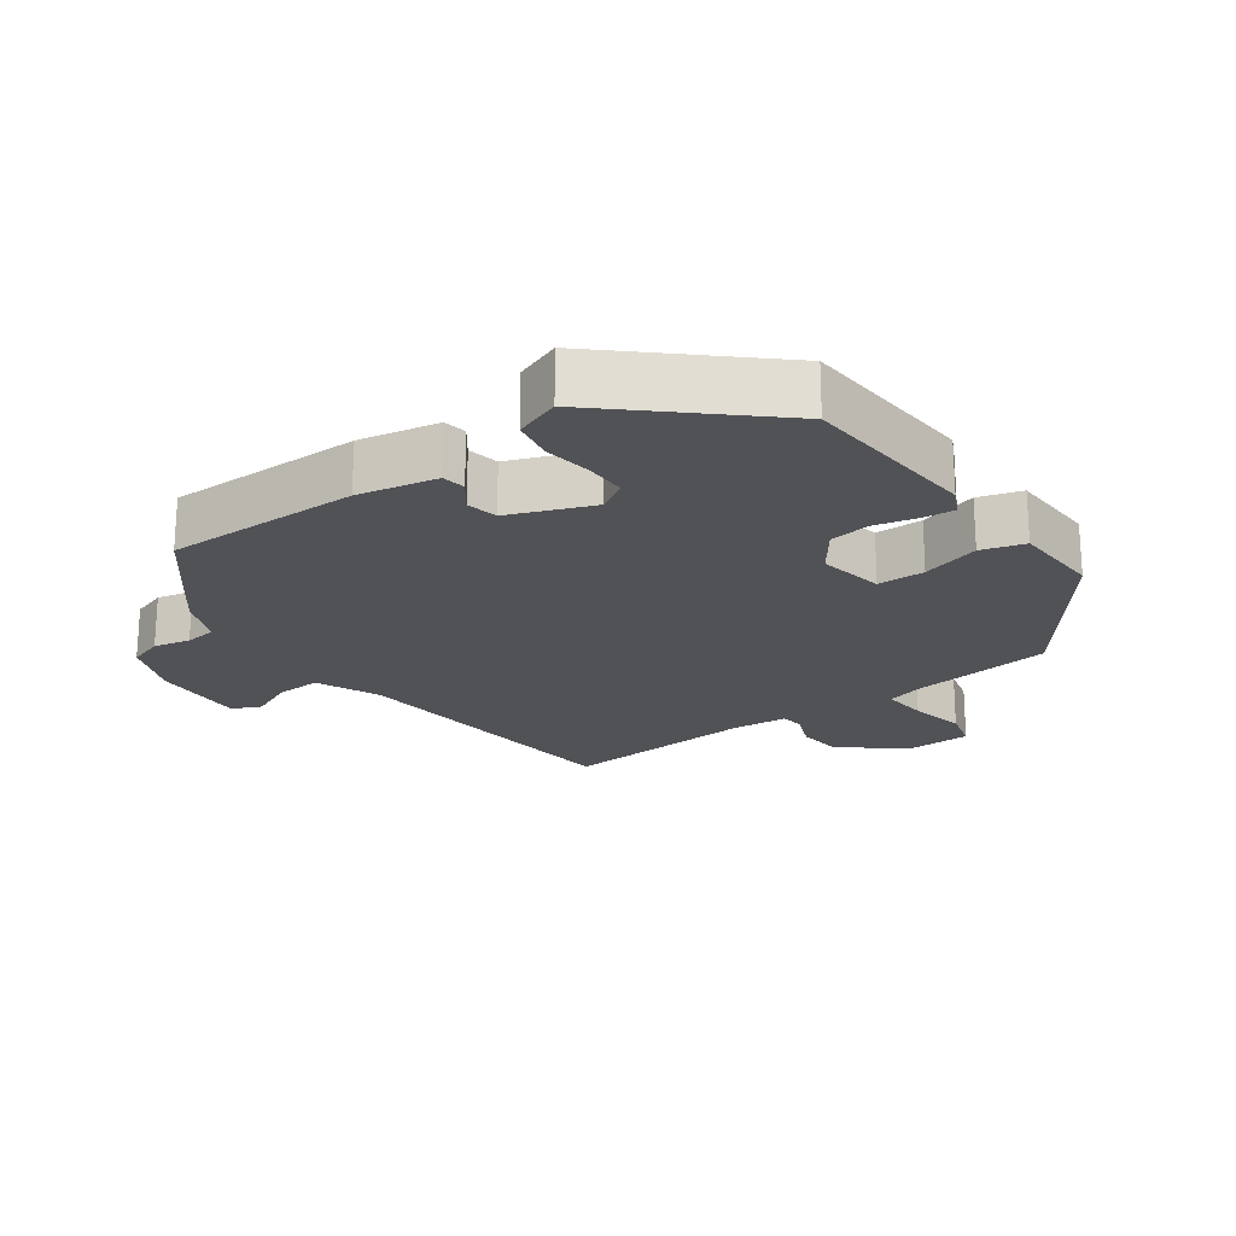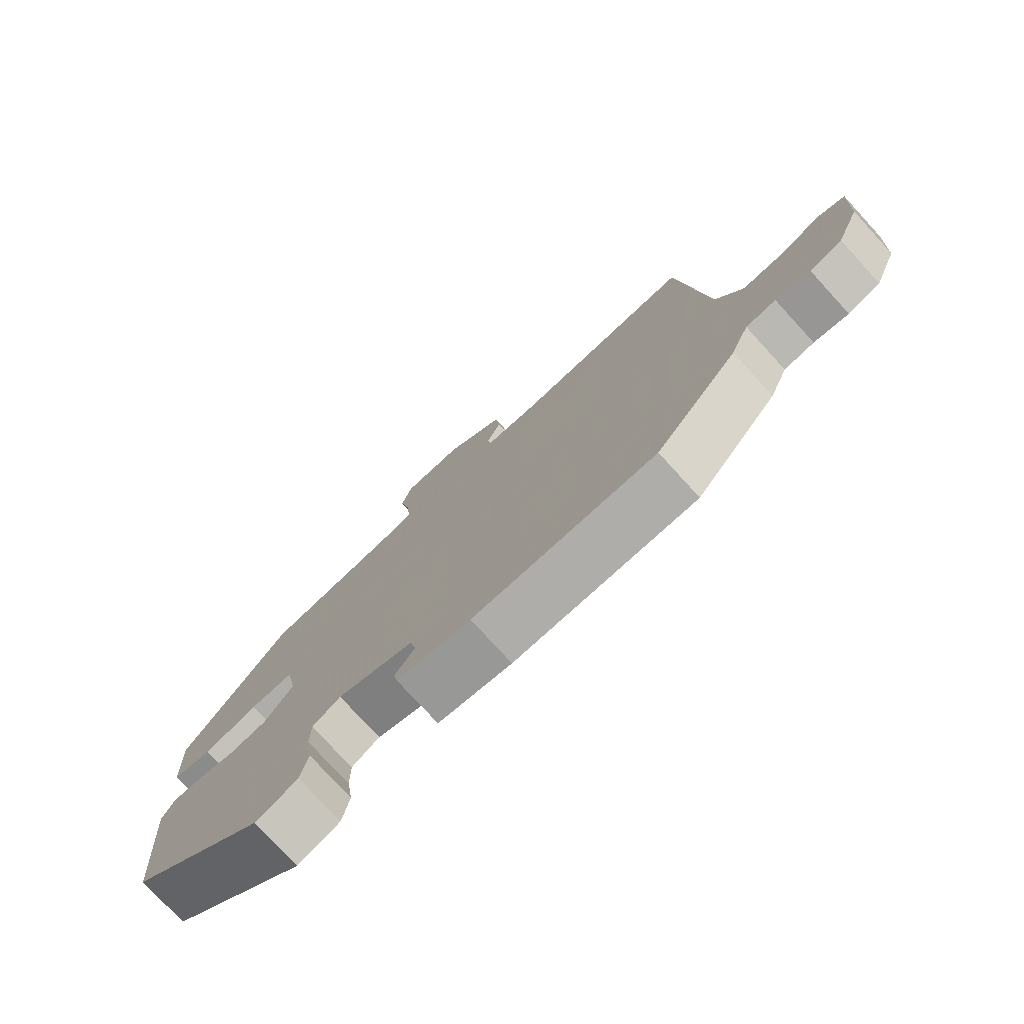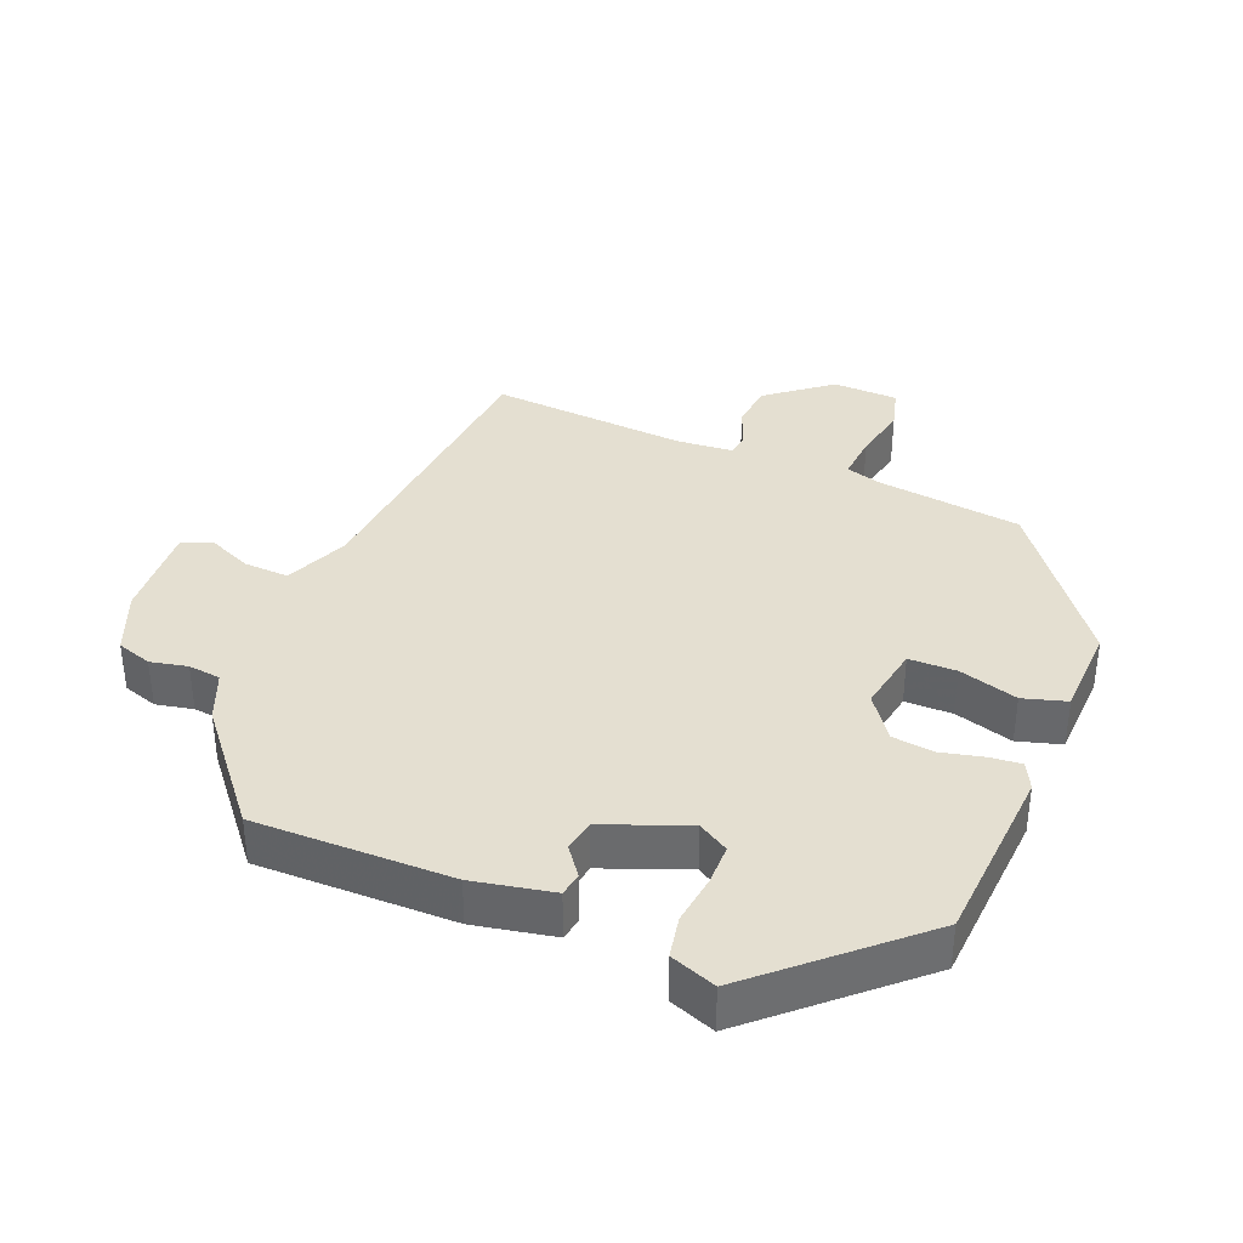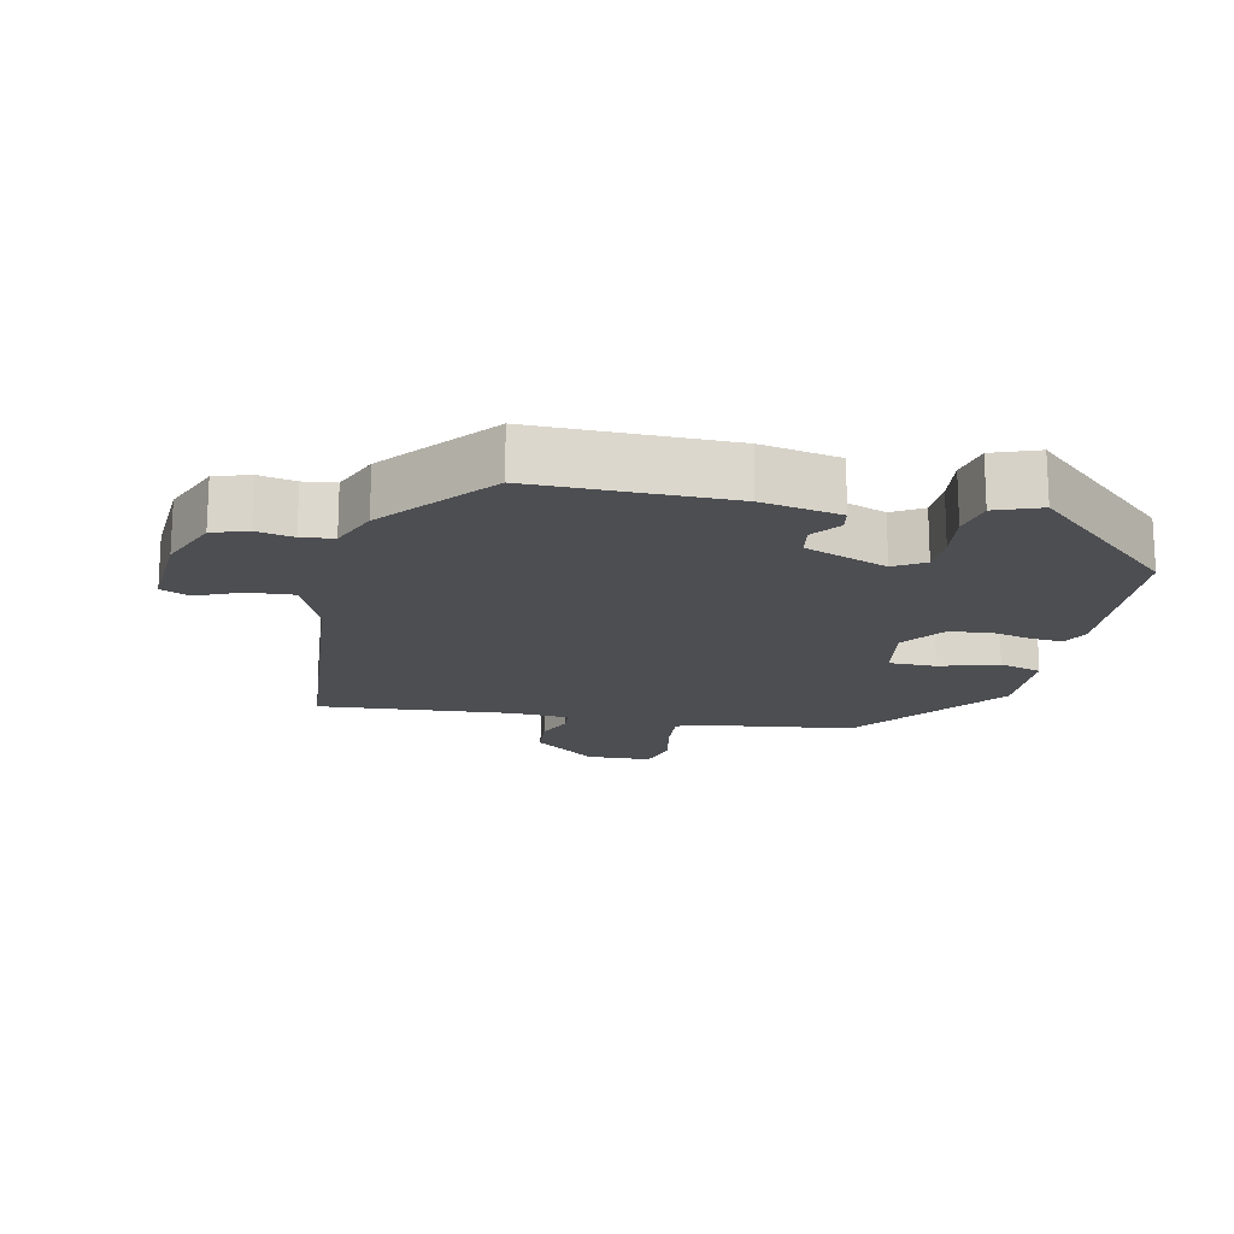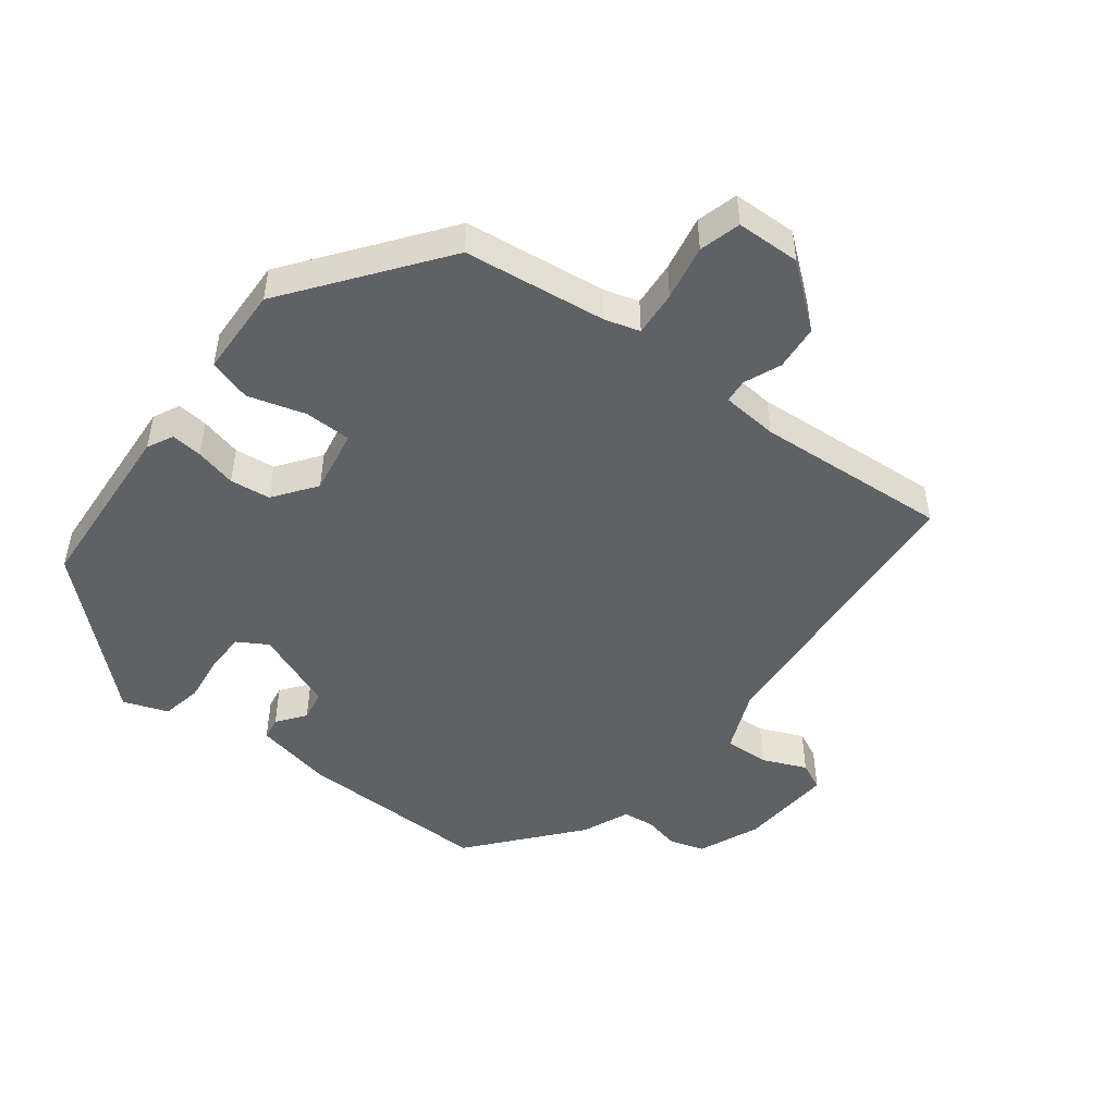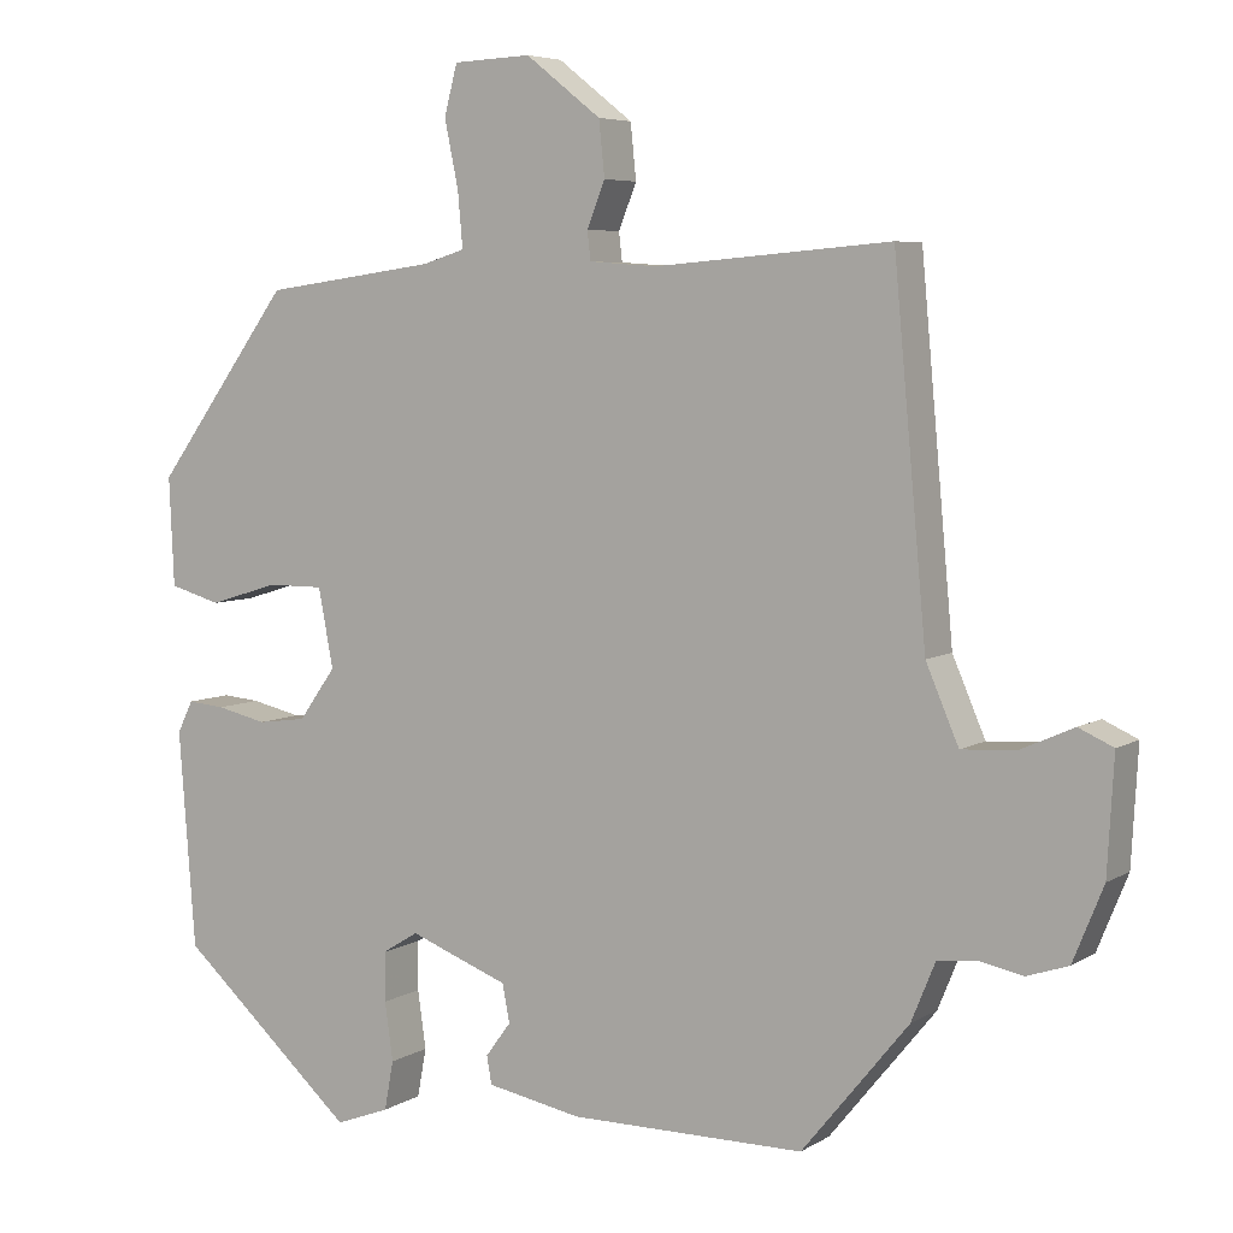
<metadata>
{"format":"obj","ext":"obj","renderer":"f3d","projection":"perspective","resolution":1024,"background":"white","views":[{"elev":-21.0,"azim":-144.5,"up":"+Y"},{"elev":-77.3,"azim":42.5,"up":"+Z"},{"elev":36.7,"azim":-158.2,"up":"+Y"},{"elev":-17.2,"azim":167.5,"up":"+Y"},{"elev":-48.6,"azim":-38.2,"up":"+Y"},{"elev":5.8,"azim":30.2,"up":"+Z"}]}
</metadata>
<code>
v -0.459 0.07 -0.348
v -0.479 0.07 -0.084
v -0.46 0.07 -0.045
v -0.414 0.07 -0.049
v -0.353 0.07 -0.063
v -0.293 0.07 -0.055
v -0.248 0.07 0.008
v -0.266 0.07 0.104
v -0.335 0.07 0.104
v -0.42 0.07 0.078
v -0.483 0.07 0.096
v -0.489 0.07 0.228
v -0.323 0.07 0.454
v -0.113 0.07 0.483
v -0.061 0.07 0.499
v -0.067 0.07 0.566
v -0.084 0.07 0.648
v -0.068 0.07 0.709
v 0.027 0.07 0.713
v 0.119 0.07 0.641
v 0.126 0.07 0.574
v 0.104 0.07 0.519
v 0.108 0.07 0.484
v 0.191 0.07 0.478
v 0.478 0.07 0.502
v 0.518 0.07 0.064
v 0.558 0.07 -0.029
v 0.624 0.07 -0.025
v 0.689 0.07 0.004
v 0.731 0.07 -0.015
v 0.723 0.07 -0.155
v 0.686 0.07 -0.246
v 0.635 0.07 -0.263
v 0.581 0.07 -0.252
v 0.534 0.07 -0.258
v 0.505 0.07 -0.329
v 0.375 0.07 -0.488
v 0.089 0.07 -0.488
v -0.027 0.07 -0.466
v -0.033 0.07 -0.432
v -0.002 0.07 -0.39
v -0.011 0.07 -0.344
v -0.132 0.07 -0.298
v -0.176 0.07 -0.325
v -0.176 0.07 -0.385
v -0.166 0.07 -0.456
v -0.177 0.07 -0.516
v -0.243 0.07 -0.541
v -0.459 0 -0.348
v -0.479 0 -0.084
v -0.46 0 -0.045
v -0.414 0 -0.049
v -0.353 0 -0.063
v -0.293 0 -0.055
v -0.248 0 0.008
v -0.266 0 0.104
v -0.335 0 0.104
v -0.42 0 0.078
v -0.483 0 0.096
v -0.489 0 0.228
v -0.323 0 0.454
v -0.113 0 0.483
v -0.061 0 0.499
v -0.067 0 0.566
v -0.084 0 0.648
v -0.068 0 0.709
v 0.027 0 0.713
v 0.119 0 0.641
v 0.126 0 0.574
v 0.104 0 0.519
v 0.108 0 0.484
v 0.191 0 0.478
v 0.478 0 0.502
v 0.518 0 0.064
v 0.558 0 -0.029
v 0.624 0 -0.025
v 0.689 0 0.004
v 0.731 0 -0.015
v 0.723 0 -0.155
v 0.686 0 -0.246
v 0.635 0 -0.263
v 0.581 0 -0.252
v 0.534 0 -0.258
v 0.505 0 -0.329
v 0.375 0 -0.488
v 0.089 0 -0.488
v -0.027 0 -0.466
v -0.033 0 -0.432
v -0.002 0 -0.39
v -0.011 0 -0.344
v -0.132 0 -0.298
v -0.176 0 -0.325
v -0.176 0 -0.385
v -0.166 0 -0.456
v -0.177 0 -0.516
v -0.243 0 -0.541
f 3 4 5
f 2 3 5
f 1 2 5
f 48 1 5
f 47 48 5
f 46 47 5
f 45 46 5
f 44 45 5 6
f 43 44 6 7
f 42 43 7 8
f 39 40 41
f 38 39 41
f 37 38 41
f 36 37 41
f 35 36 41
f 35 41 42
f 32 33 34
f 31 32 34
f 30 31 34
f 29 30 34
f 28 29 34
f 27 28 34 35
f 35 42 8
f 27 35 8
f 26 27 8
f 20 21 22
f 19 20 22
f 18 19 22
f 17 18 22
f 16 17 22
f 15 16 22 23
f 14 15 23
f 14 23 24
f 13 14 24
f 12 13 24
f 11 12 24
f 10 11 24
f 9 10 24
f 24 25 26 8
f 8 9 24
f 53 52 51
f 53 51 50
f 53 50 49
f 53 49 96
f 53 96 95
f 53 95 94
f 53 94 93
f 54 53 93 92
f 55 54 92 91
f 56 55 91 90
f 89 88 87
f 89 87 86
f 89 86 85
f 89 85 84
f 89 84 83
f 90 89 83
f 82 81 80
f 82 80 79
f 82 79 78
f 82 78 77
f 82 77 76
f 83 82 76 75
f 56 90 83
f 56 83 75
f 56 75 74
f 70 69 68
f 70 68 67
f 70 67 66
f 70 66 65
f 70 65 64
f 71 70 64 63
f 71 63 62
f 72 71 62
f 72 62 61
f 72 61 60
f 72 60 59
f 72 59 58
f 72 58 57
f 56 74 73 72
f 72 57 56
f 1 49 50 2
f 2 50 51 3
f 3 51 52 4
f 4 52 53 5
f 5 53 54 6
f 6 54 55 7
f 7 55 56 8
f 8 56 57 9
f 9 57 58 10
f 10 58 59 11
f 11 59 60 12
f 12 60 61 13
f 13 61 62 14
f 14 62 63 15
f 15 63 64 16
f 16 64 65 17
f 17 65 66 18
f 18 66 67 19
f 19 67 68 20
f 20 68 69 21
f 21 69 70 22
f 22 70 71 23
f 23 71 72 24
f 24 72 73 25
f 25 73 74 26
f 26 74 75 27
f 27 75 76 28
f 28 76 77 29
f 29 77 78 30
f 30 78 79 31
f 31 79 80 32
f 32 80 81 33
f 33 81 82 34
f 34 82 83 35
f 35 83 84 36
f 36 84 85 37
f 37 85 86 38
f 38 86 87 39
f 39 87 88 40
f 40 88 89 41
f 41 89 90 42
f 42 90 91 43
f 43 91 92 44
f 44 92 93 45
f 45 93 94 46
f 46 94 95 47
f 47 95 96 48
f 48 96 49 1

</code>
